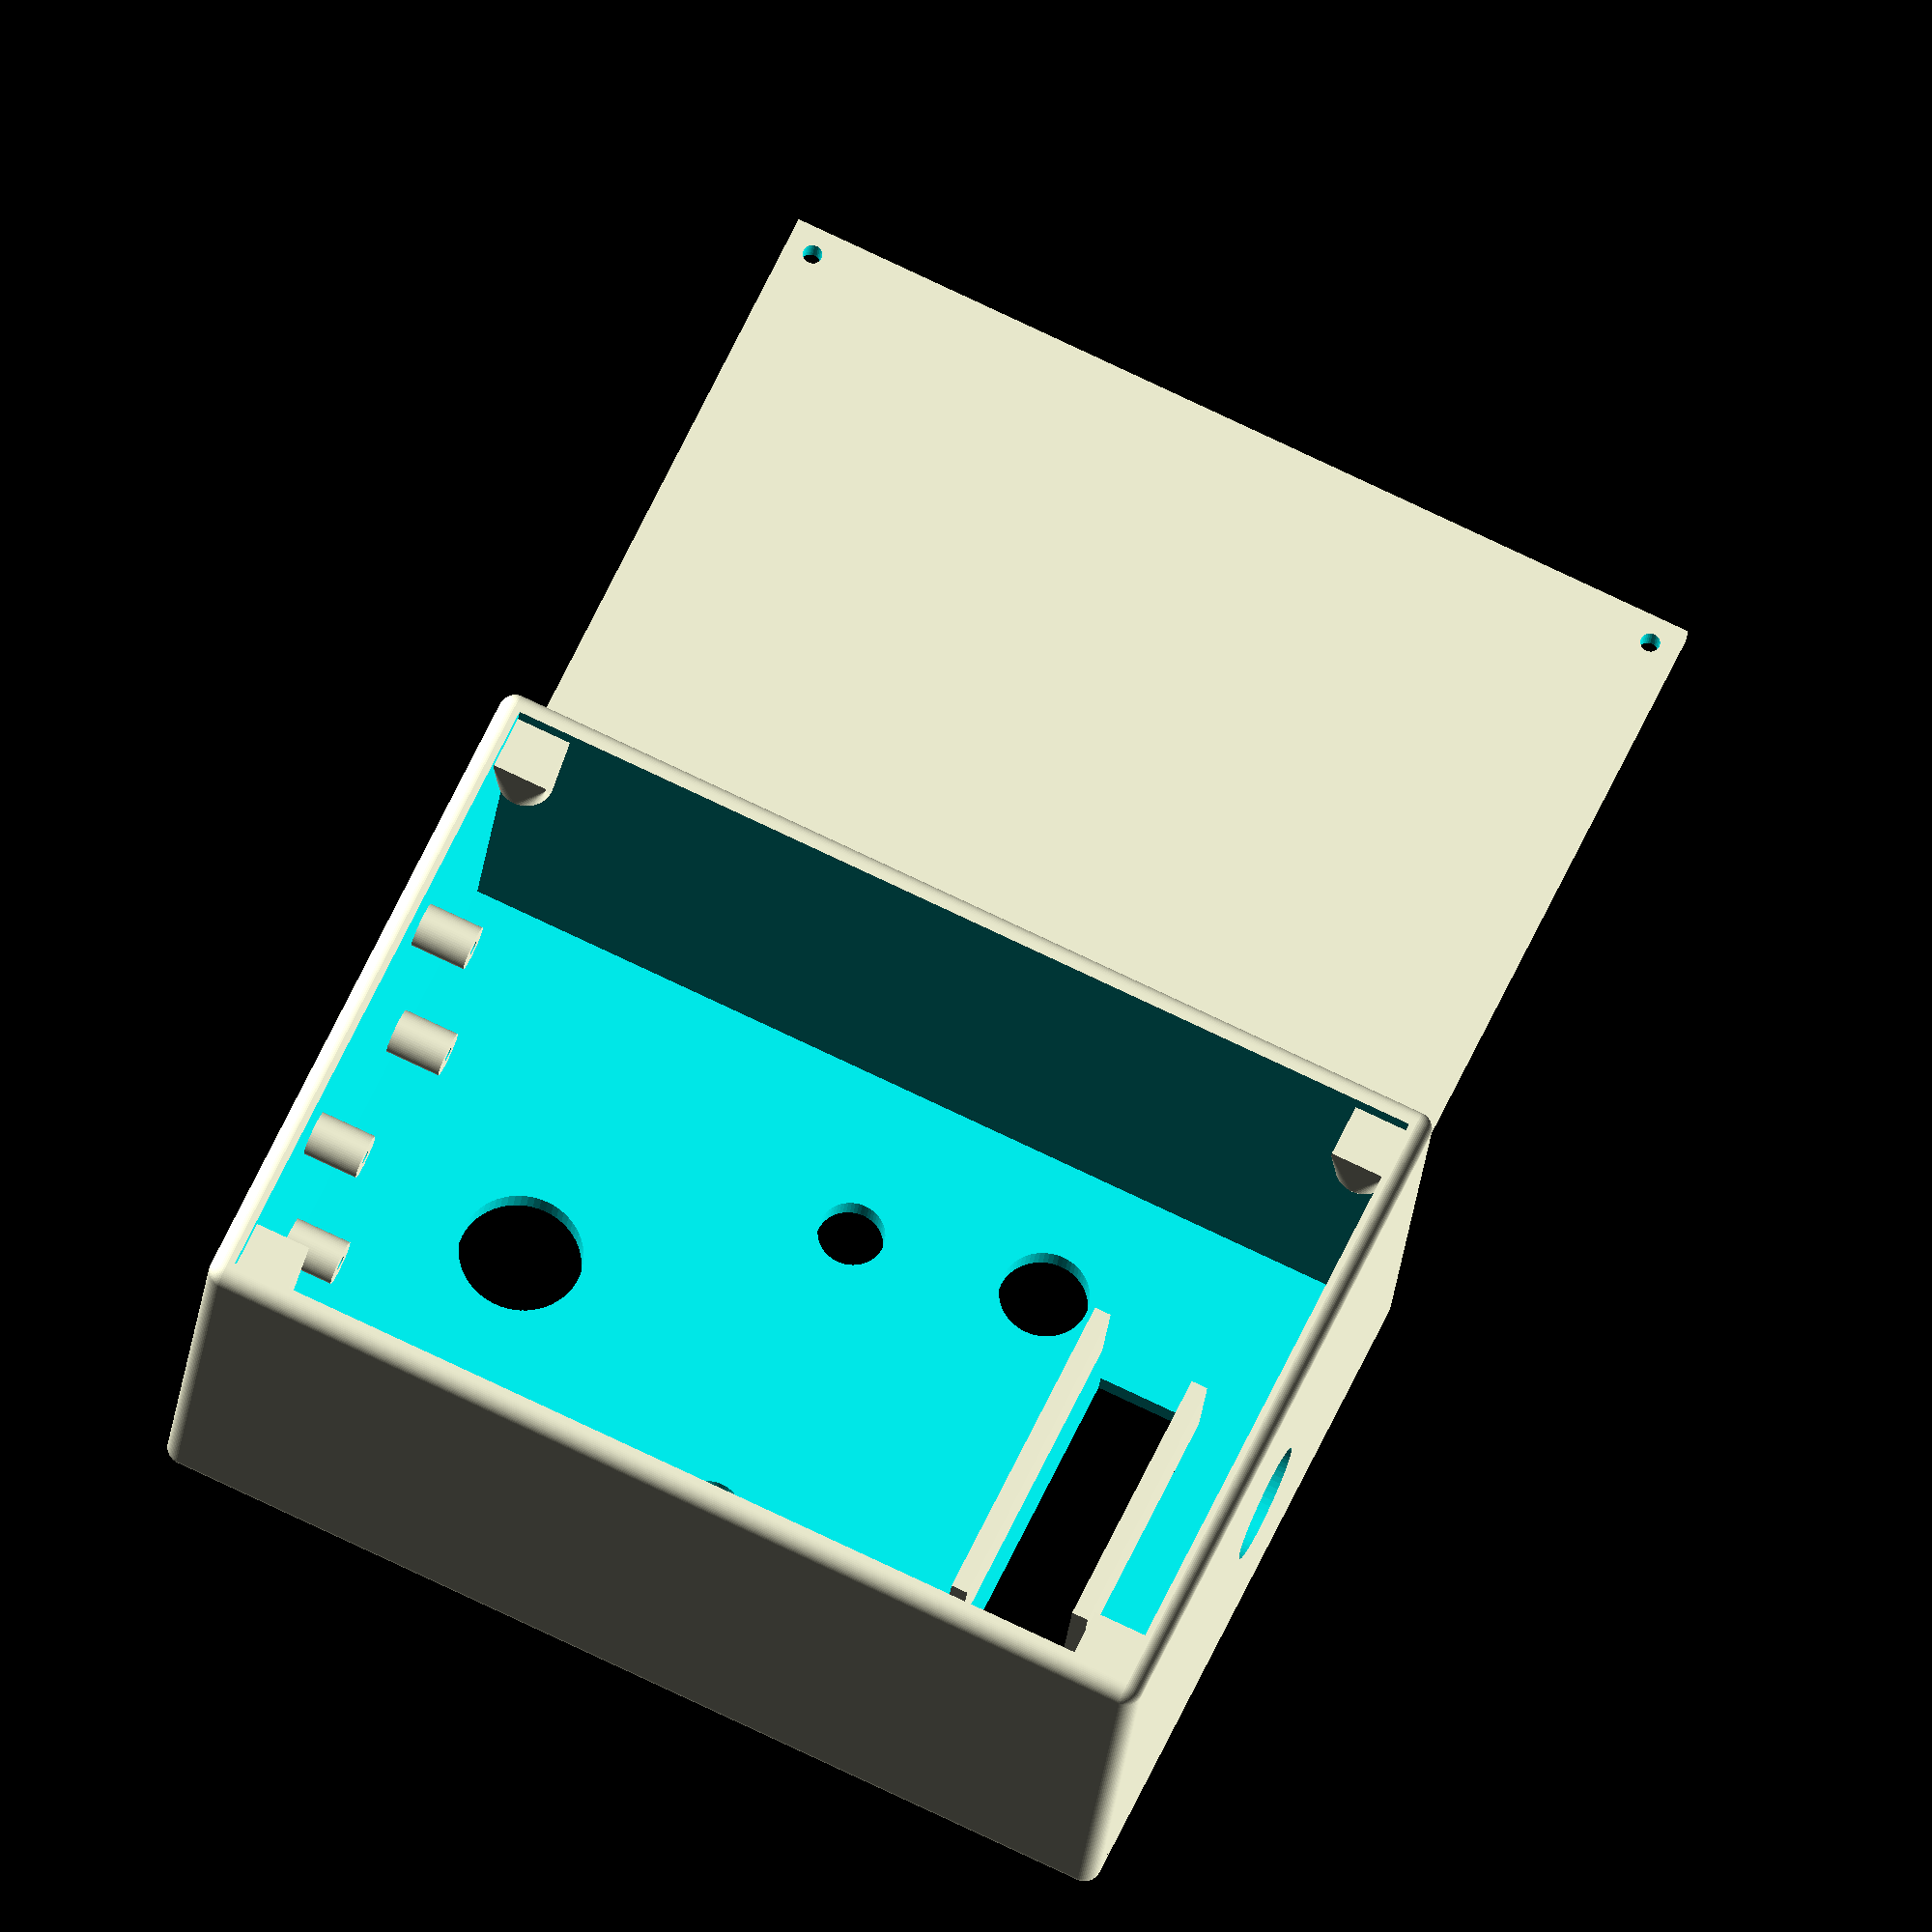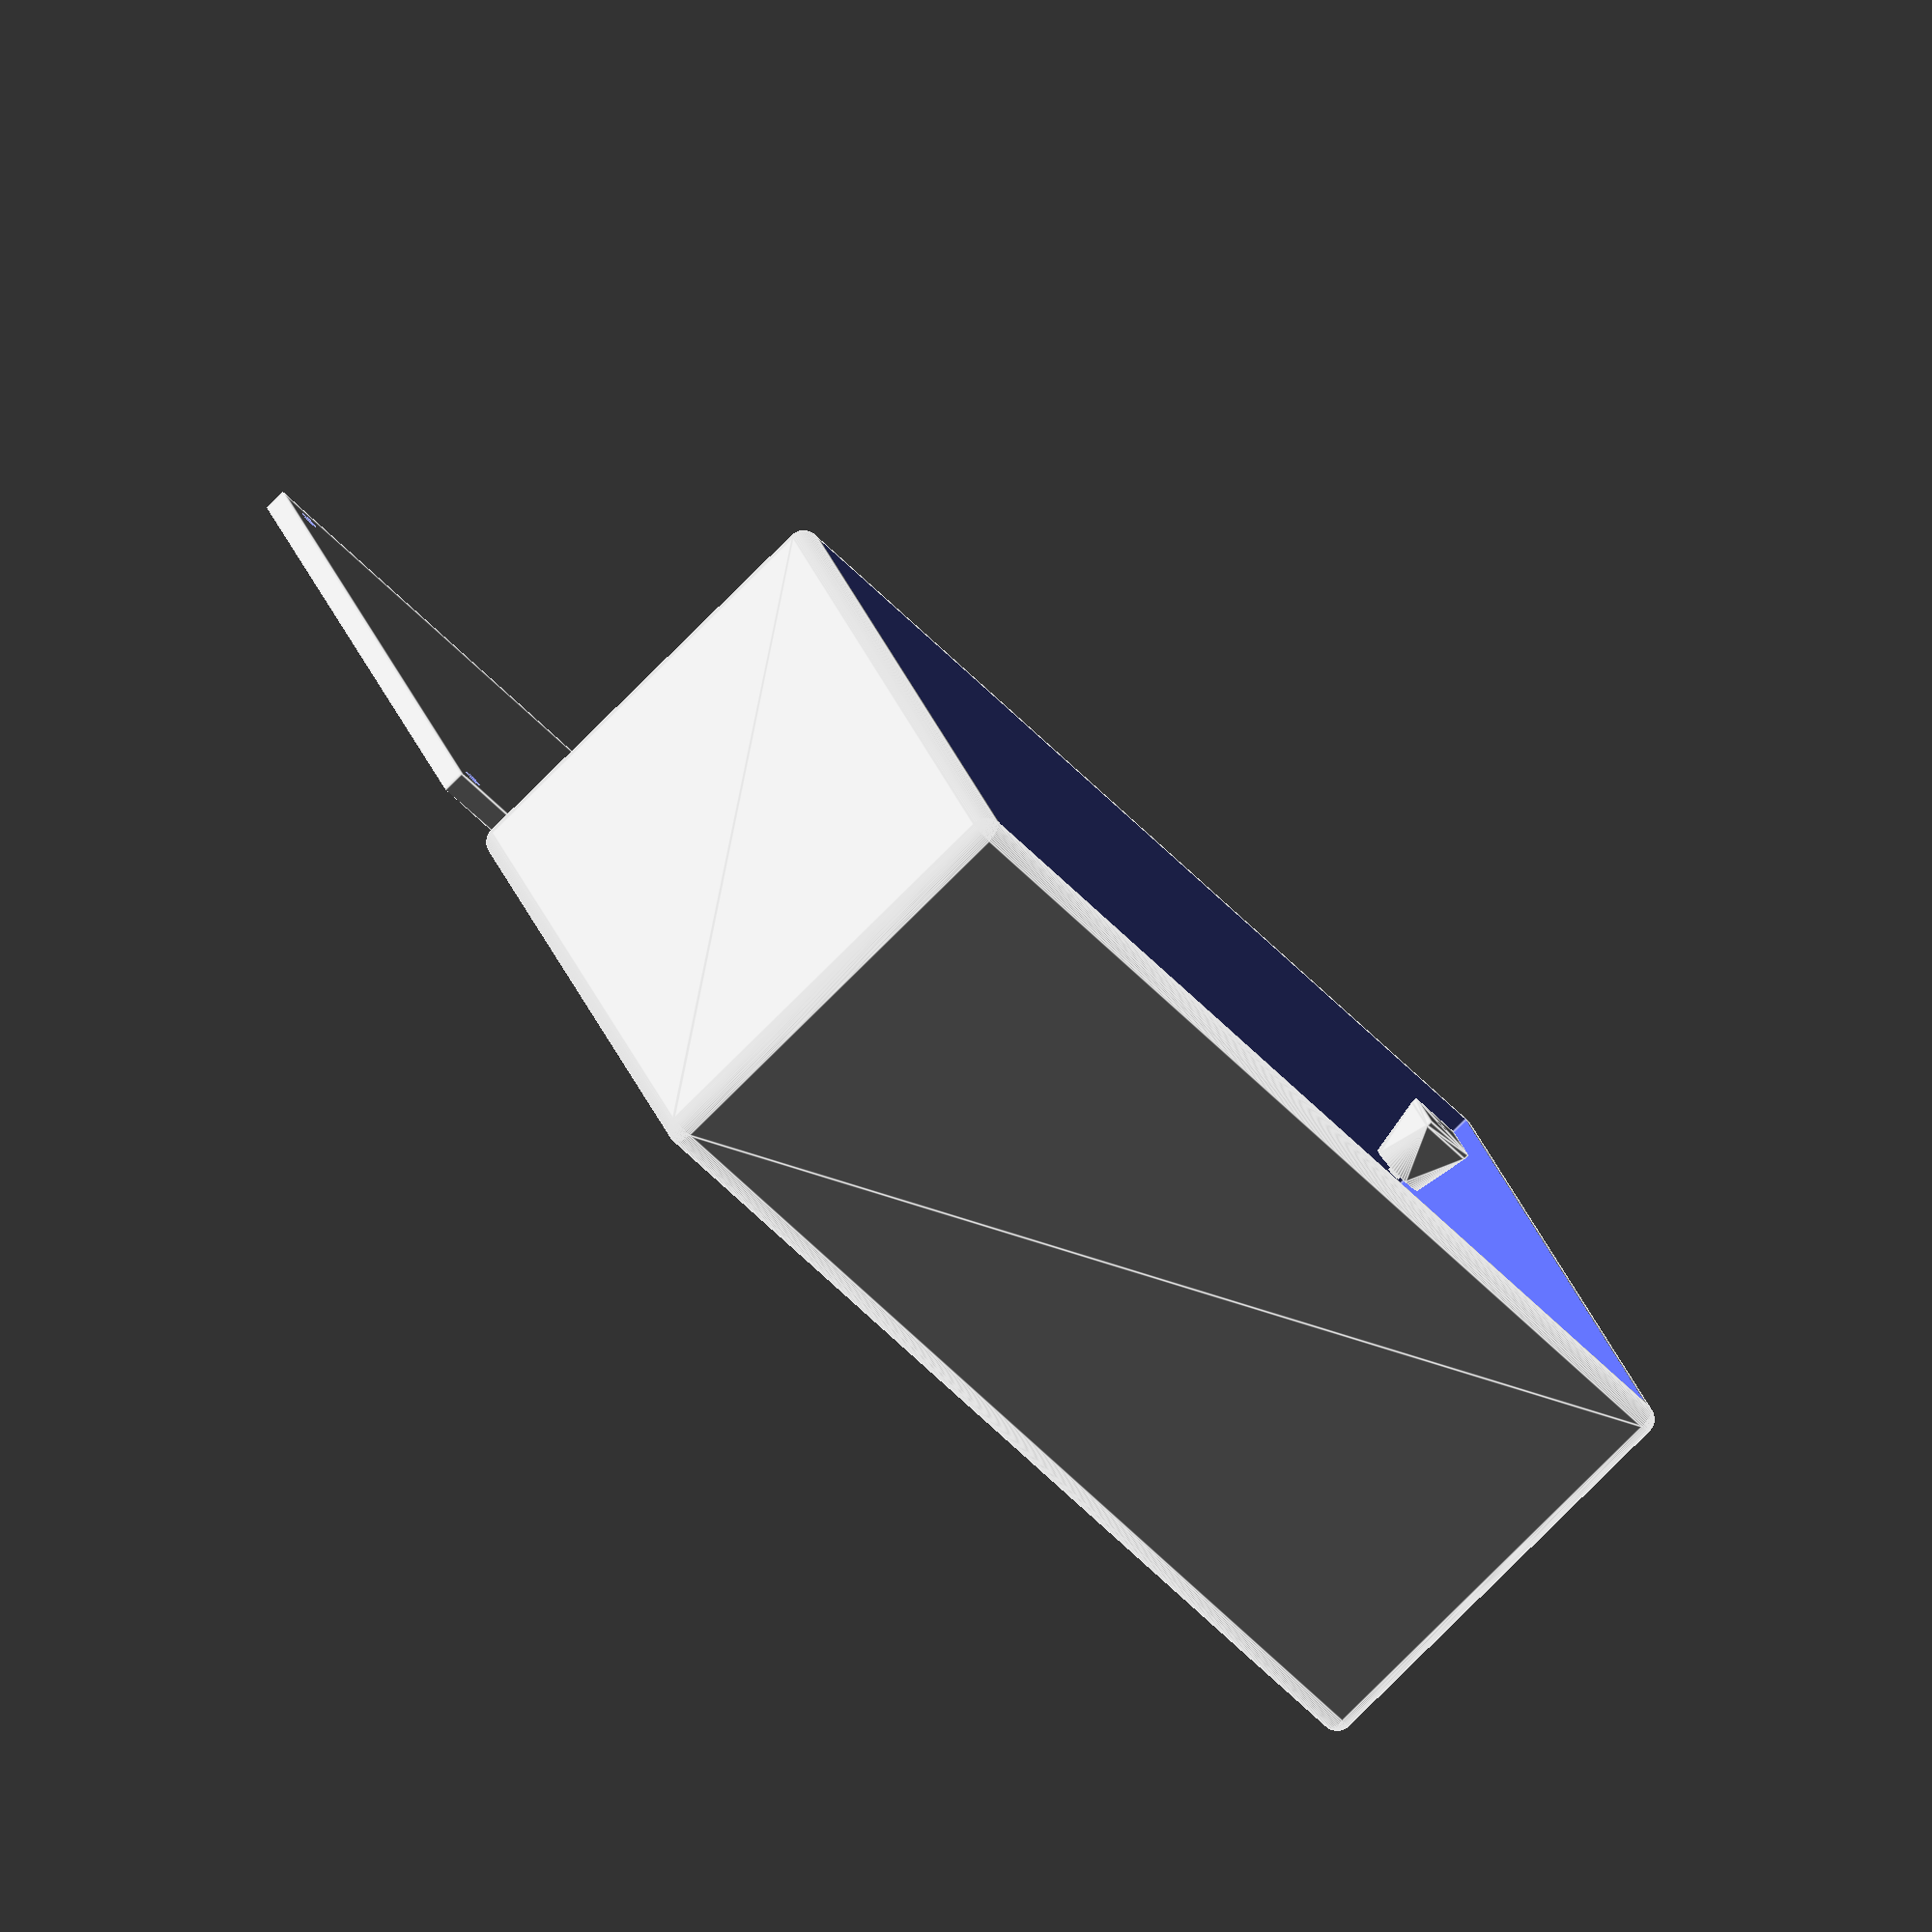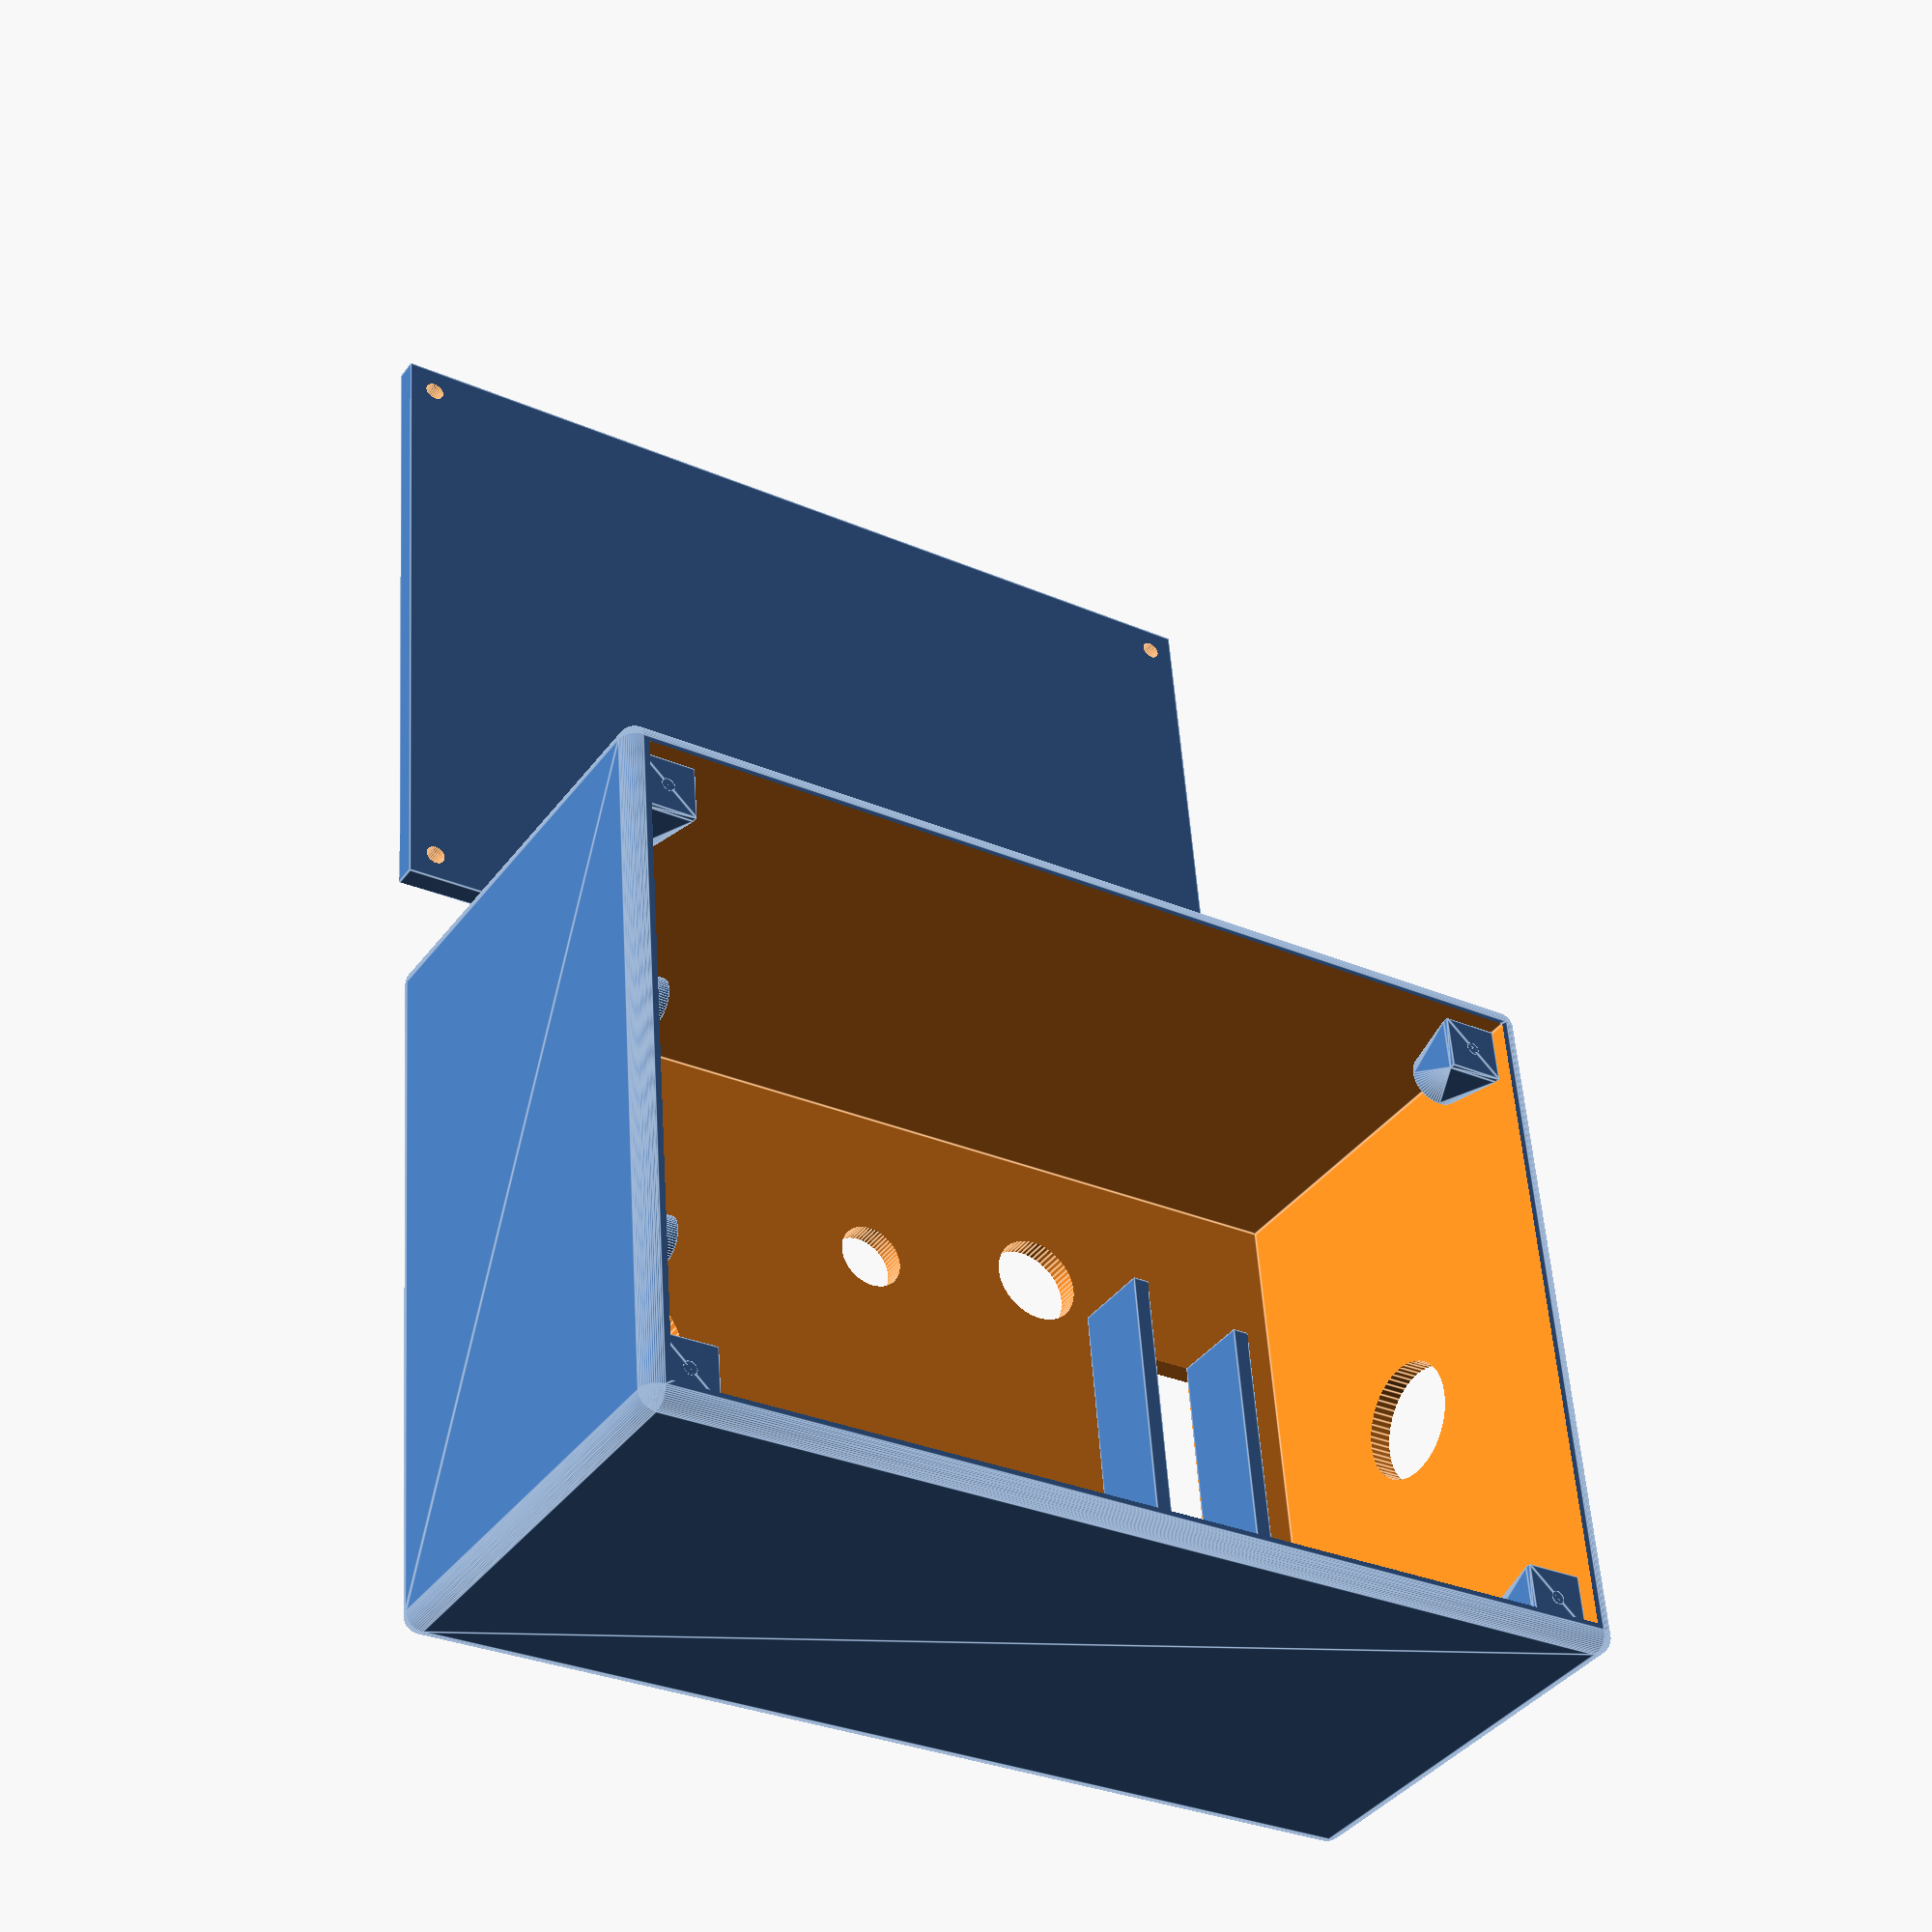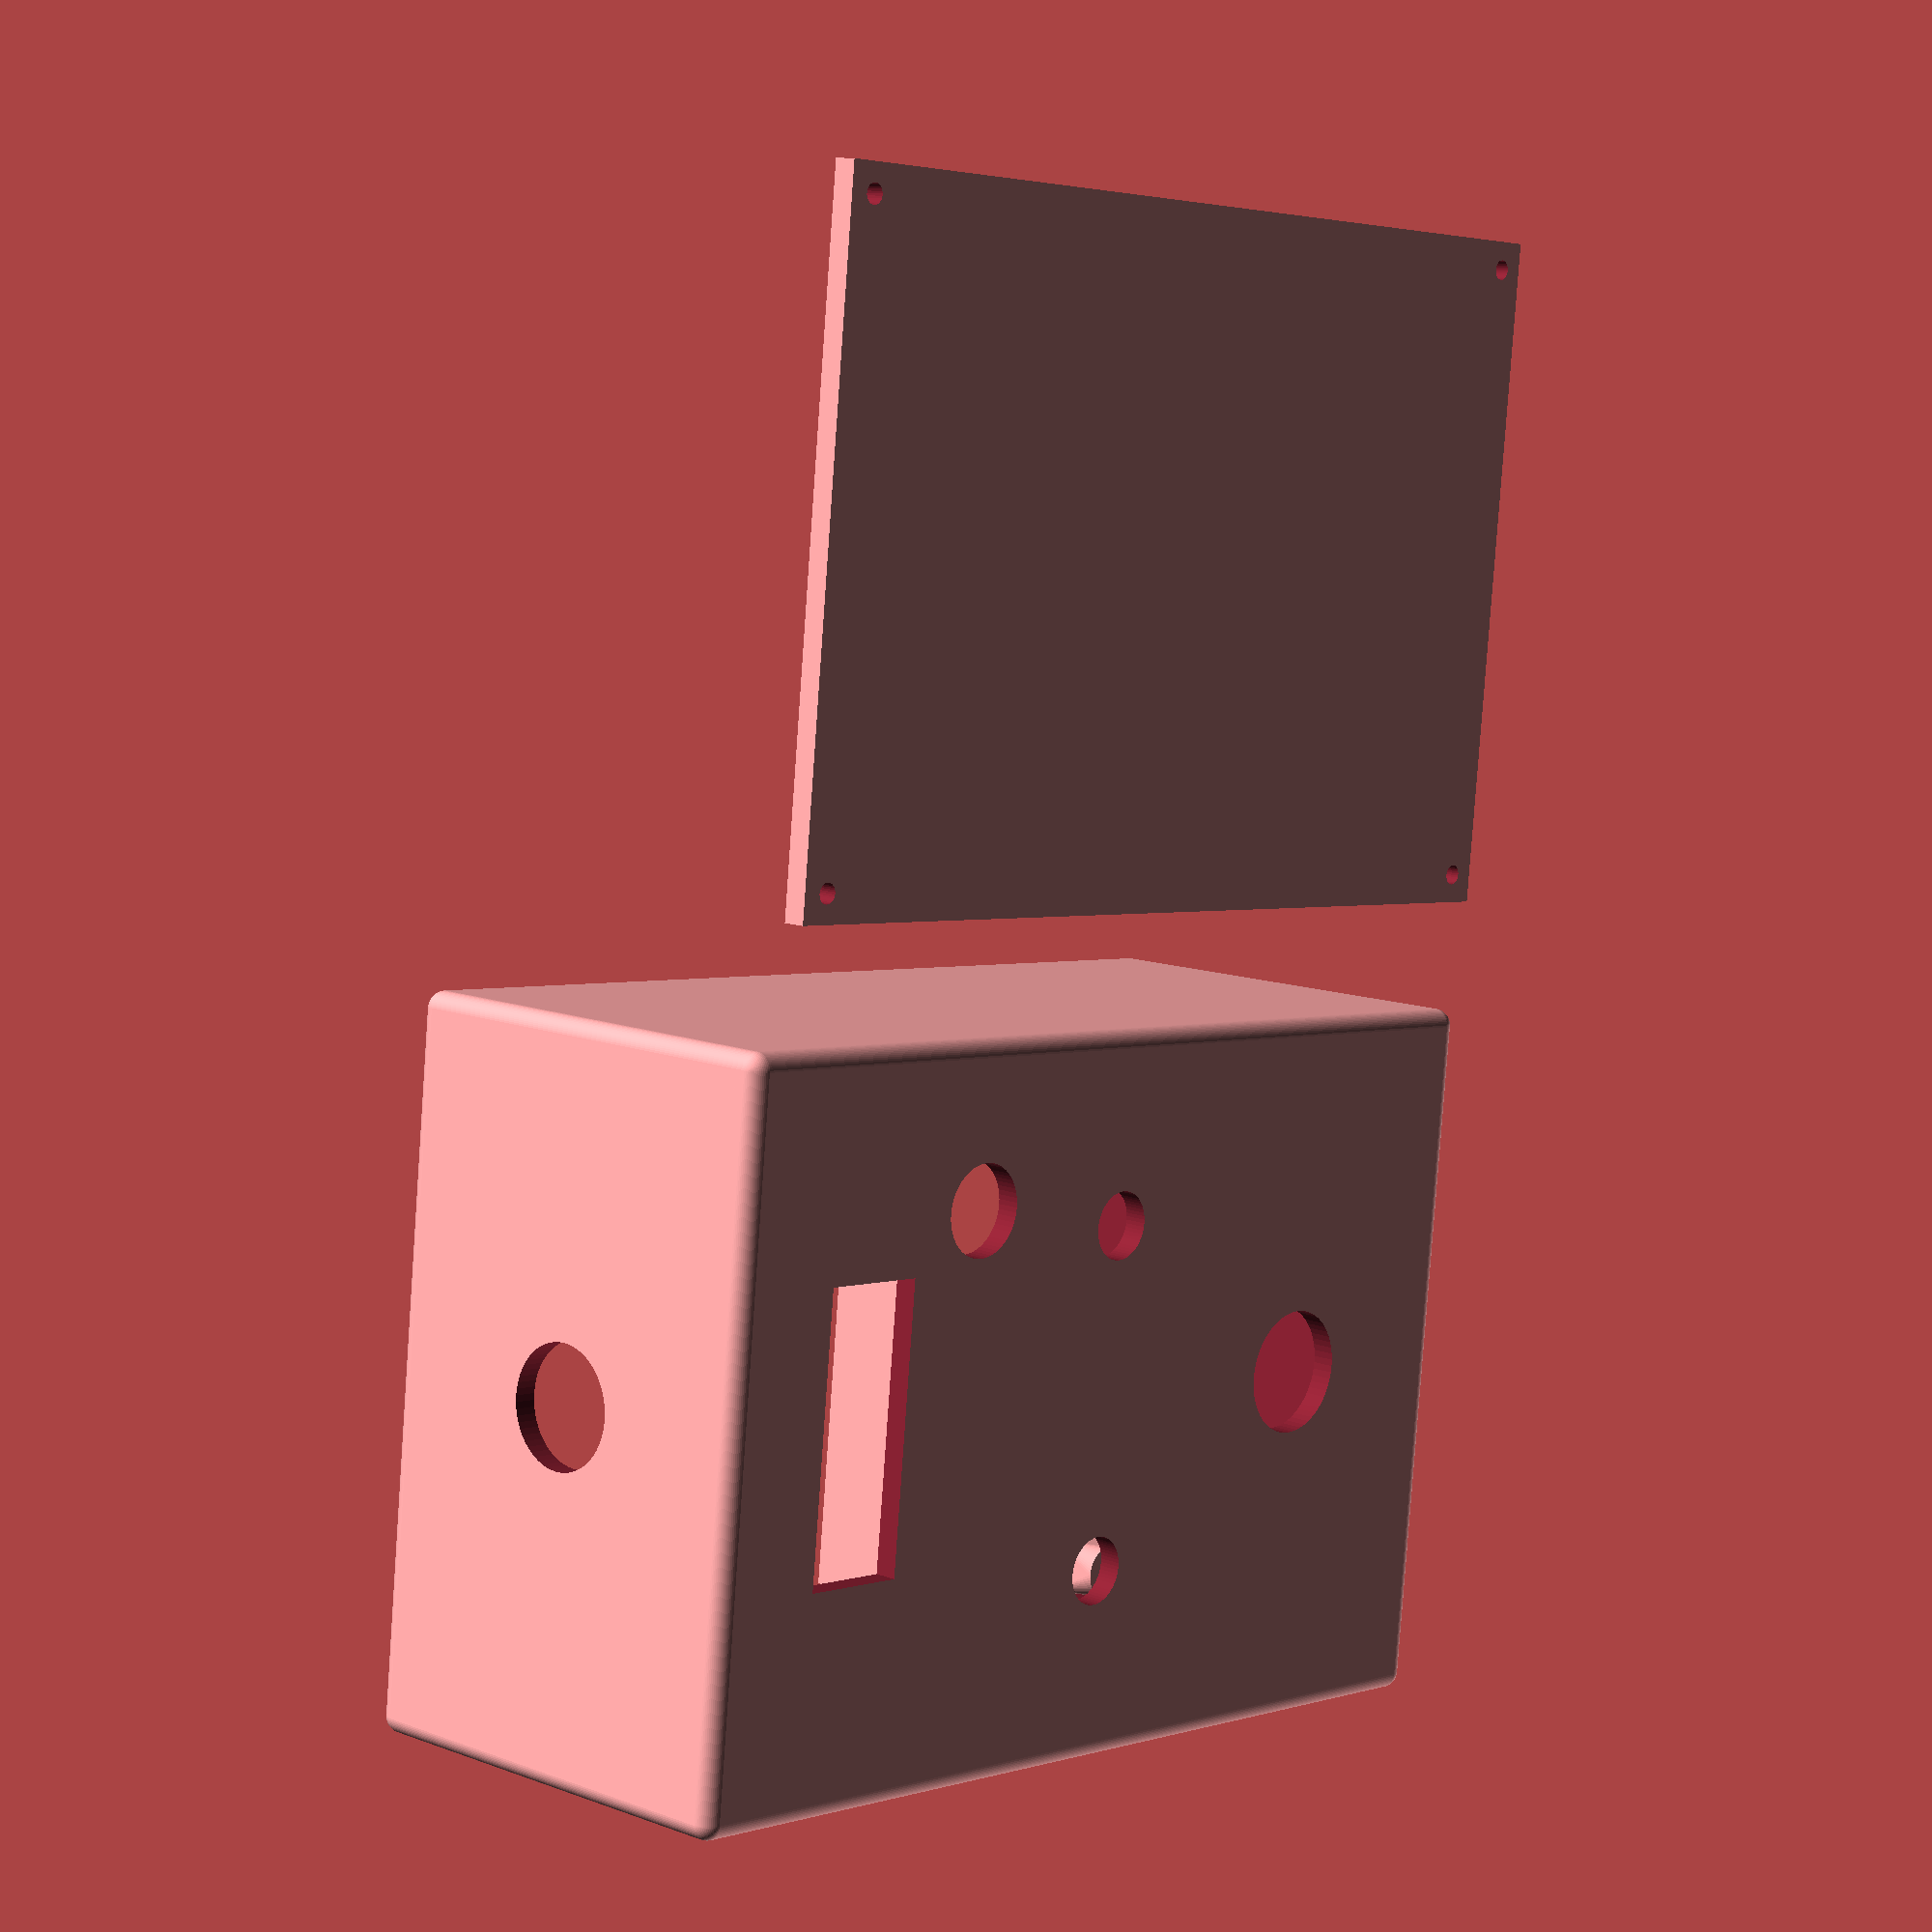
<openscad>
// Lathe Controller Case
// Dimensions in mm

// Main case dimensions
case_width = 127;      // 5 inches
case_depth = 80;       // 3.15 inches
case_height = 180;     // 7 inches
wall_thickness = 4;

// Component hole dimensions
display_width = 50;
display_height = 19;
pot_diameter = 16;
button_diameter = 11.9;
estop_diameter = 22;
cable_entry_diameter = 21.34;  // NPT 1/2

// Mounting post dimensions
post_diameter = 8;
post_hole_diameter = 2.5;  // For M3 tap
post_height = 10;

// Back panel screw posts
corner_post_diameter = 10;
corner_post_offset = wall_thickness + corner_post_diameter / 2;

// Rounding radius
corner_radius = 3;

// Component positions from center
display_y_offset = 60;
pot_x_offset = 35;
pot_y_offset = 35;
run_button_x_offset = -30;
run_button_y_offset = 0;
jog_button_x_offset = 30;
jog_button_y_offset = 0;
estop_y_offset = -50;

// FLORA mounting positions
flora_mount_spacing_x = 45;
flora_mount_spacing_y = 45;

// Rounded box module
module rounded_box(size, radius) {
    x = size[0];
    y = size[1];
    z = size[2];
    
    hull() {
        for (i = [0, 1]) {
            for (j = [0, 1]) {
                for (k = [0, 1]) {
                    translate([radius + i*(x-2*radius), 
                               radius + j*(y-2*radius), 
                               radius + k*(z-2*radius)])
                        sphere(r=radius);
                }
            }
        }
    }
}

// Main case module
module main_case() {
    difference() {
        // Main body with rounded corners
        rounded_box([case_width, case_depth, case_height], corner_radius);
        
        // Hollow interior
        translate([wall_thickness, wall_thickness, wall_thickness])
            cube([case_width - 2*wall_thickness, 
                  case_depth, 
                  case_height - 2*wall_thickness]);
        
        // Front panel cutouts
        translate([0, 0, case_height/2]) {
            // Display cutout
            translate([case_width/2, wall_thickness/2, display_y_offset])
                cube([display_width, wall_thickness + 2, display_height], center=true);
            
            // Speed control potentiometer
            translate([case_width/2 + pot_x_offset, -1, pot_y_offset])
                rotate([-90, 0, 0])
                cylinder(h=wall_thickness + 2, d=pot_diameter);
            
            // Run button
            translate([case_width/2 + run_button_x_offset, -1, run_button_y_offset])
                rotate([-90, 0, 0])
                cylinder(h=wall_thickness + 2, d=button_diameter);
            
            // Jog button
            translate([case_width/2 + jog_button_x_offset, -1, jog_button_y_offset])
                rotate([-90, 0, 0])
                cylinder(h=wall_thickness + 2, d=button_diameter);
            
            // Emergency stop
            translate([case_width/2, -1, estop_y_offset])
                rotate([-90, 0, 0])
                cylinder(h=wall_thickness + 2, d=estop_diameter);
        }
        
        // Top cable entry
        translate([case_width/2, case_depth/2, case_height - wall_thickness - 1])
            cylinder(h=wall_thickness + 2, d=cable_entry_diameter);
    }
    
    // Display support shelf
    translate([case_width/2 - display_width/2 - 5, wall_thickness, 
               case_height/2 + display_y_offset - display_height/2 - 5])
        cube([display_width + 10, 15, 3]);
    
    // Display bridge support
    translate([case_width/2 - display_width/2, wall_thickness, 
               case_height/2 + display_y_offset + display_height/2 - 3])
        cube([display_width, 15, 3]);
    
    // FLORA mounting posts
    for(x = [-1, 1]) {
        for(y = [-1, 1]) {
            translate([case_width/2 + x*flora_mount_spacing_x/2,
                      case_depth/2 + y*flora_mount_spacing_y/2,
                      wall_thickness]) {
                difference() {
                    cylinder(h=post_height, d=post_diameter);
                    translate([0, 0, -1])
                        cylinder(h=post_height + 2, d=post_hole_diameter);
                }
            }
        }
    }
    
    // Back panel screw posts with support structure
    for(x = [0, 1]) {
        for(z = [0, 1]) {
            translate([corner_post_offset + x*(case_width - 2*corner_post_offset),
                      case_depth - wall_thickness,
                      corner_post_offset + z*(case_height - 2*corner_post_offset)]) {
                // Support boss connecting to back wall
                hull() {
                    // Cylinder at the mounting point
                    translate([0, 0, 0])
                        rotate([90, 0, 0])
                        cylinder(h=corner_post_diameter, d=corner_post_diameter);
                    // Connection to back wall
                    translate([-corner_post_diameter/2, 0, -corner_post_diameter/2])
                        cube([corner_post_diameter, 1, corner_post_diameter]);
                }
                // Screw hole
                translate([0, 1, 0])
                    rotate([90, 0, 0])
                    cylinder(h=corner_post_diameter + 2, d=post_hole_diameter);
            }
        }
    }
}

// Back panel module
module back_panel() {
    $fn = 30;
    
    panel_width = case_width - 2*wall_thickness;
    panel_height = case_height - 2*wall_thickness;
    
    difference() {
        // Main panel
        cube([panel_width, wall_thickness, panel_height]);
        
        // Mounting holes
        for(x = [0, 1]) {
            for(z = [0, 1]) {
                translate([corner_post_offset - wall_thickness + x*(panel_width - 2*(corner_post_offset - wall_thickness)),
                          -1,
                          corner_post_offset - wall_thickness + z*(panel_height - 2*(corner_post_offset - wall_thickness))])
                    rotate([-90, 0, 0])
                    cylinder(h=wall_thickness + 2, d=3.5);  // M3 clearance
            }
        }
    }
}

// High resolution for smooth circles
$fn = 60;

// Render the main case
main_case();

// Render the back panel next to the main case for printing
translate([case_width + 20, 0, 0])
    back_panel();
</openscad>
<views>
elev=282.6 azim=13.1 roll=295.4 proj=o view=wireframe
elev=51.0 azim=290.3 roll=220.9 proj=o view=edges
elev=210.0 azim=97.0 roll=302.5 proj=p view=edges
elev=357.5 azim=275.5 roll=42.8 proj=p view=wireframe
</views>
